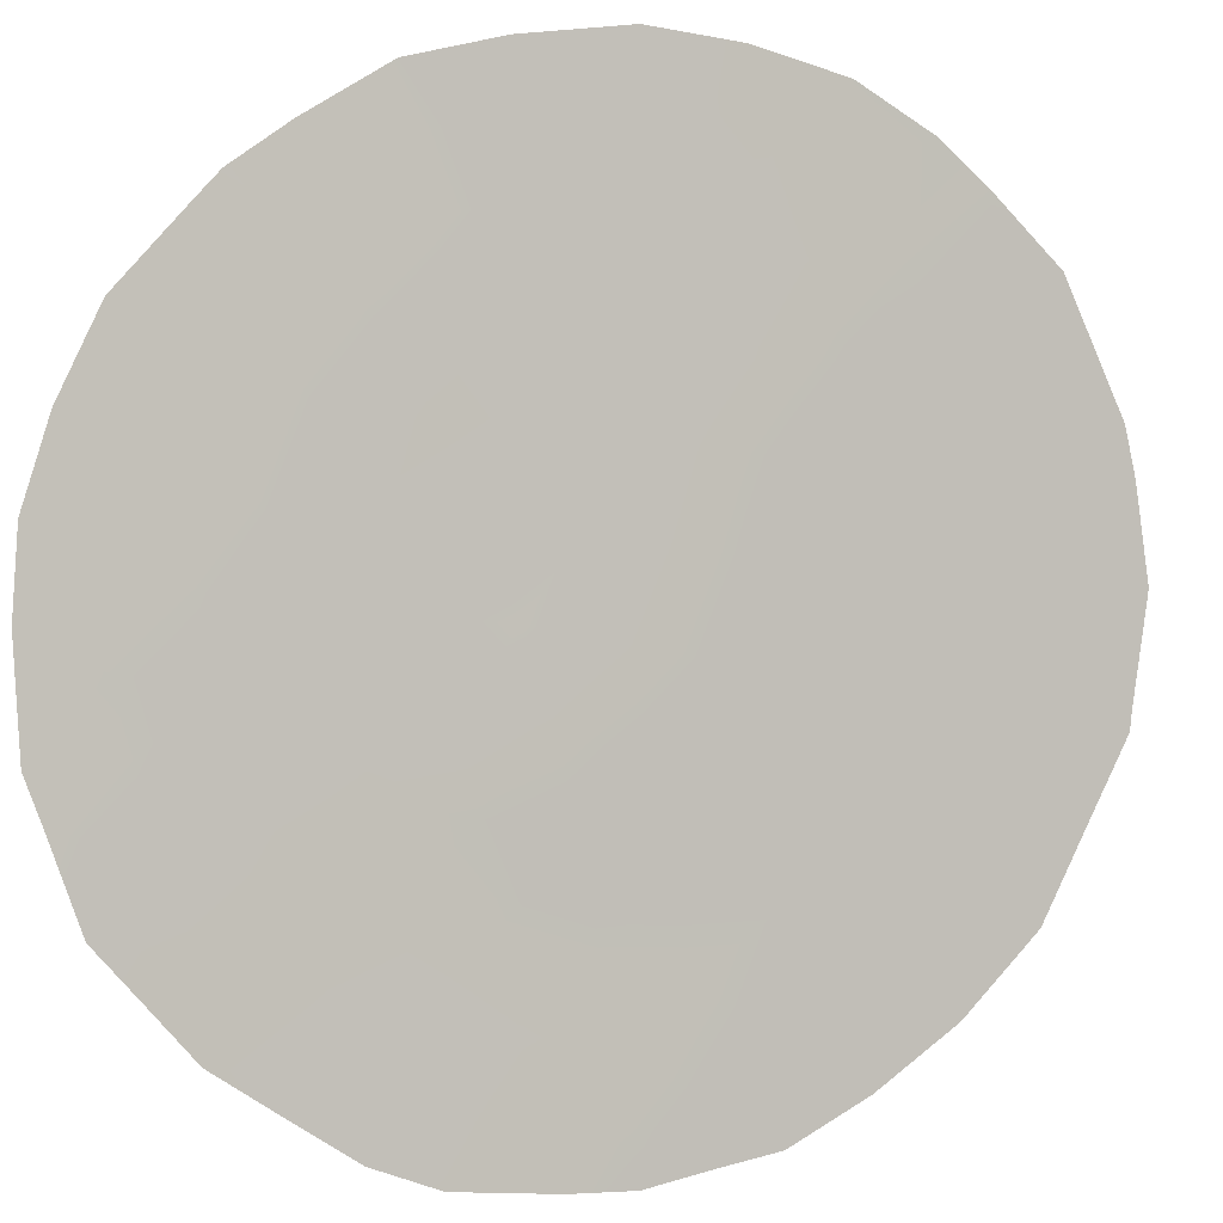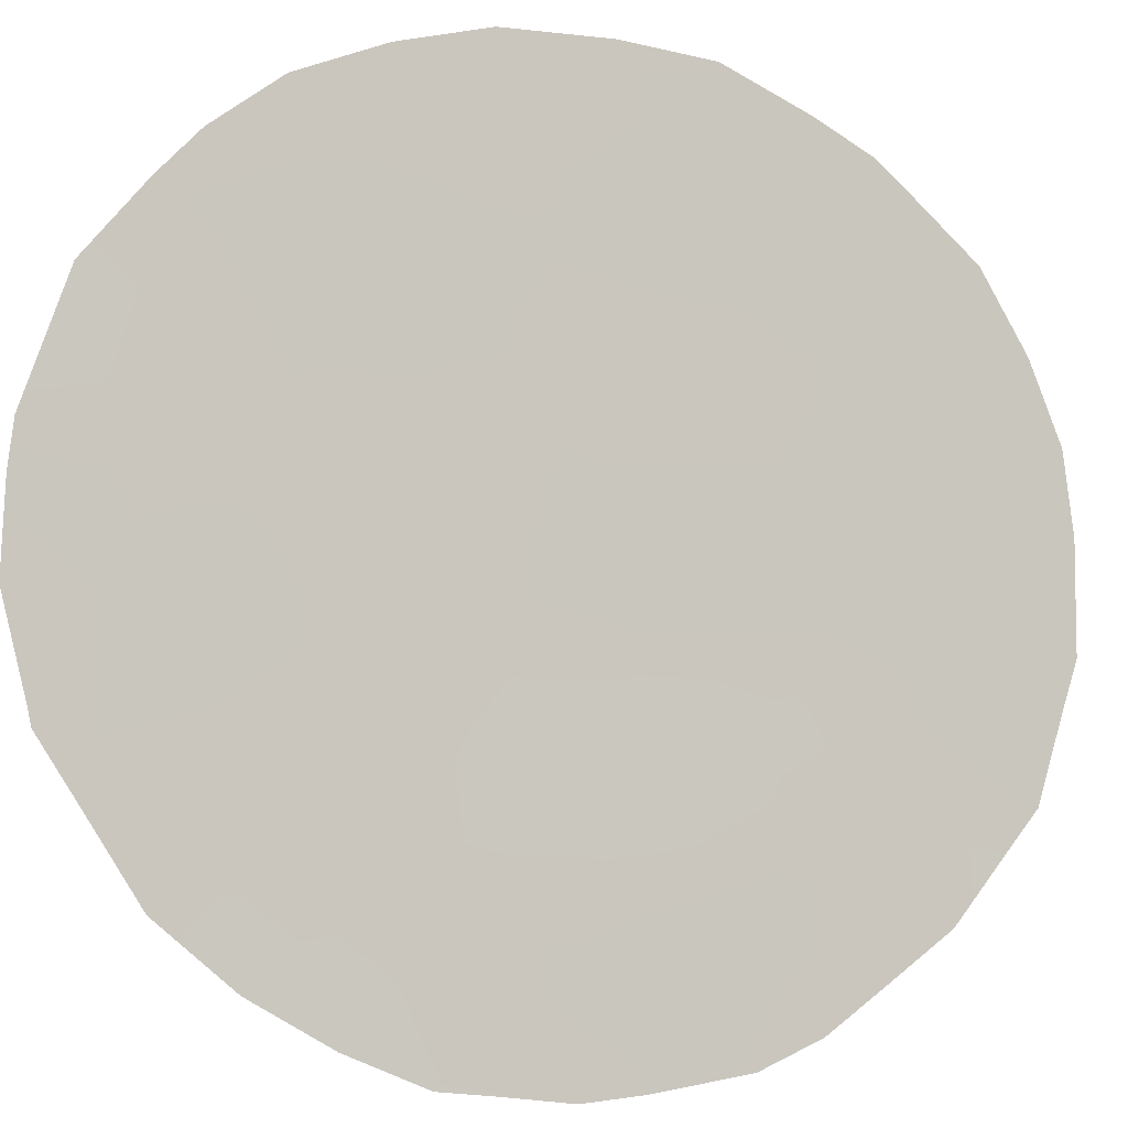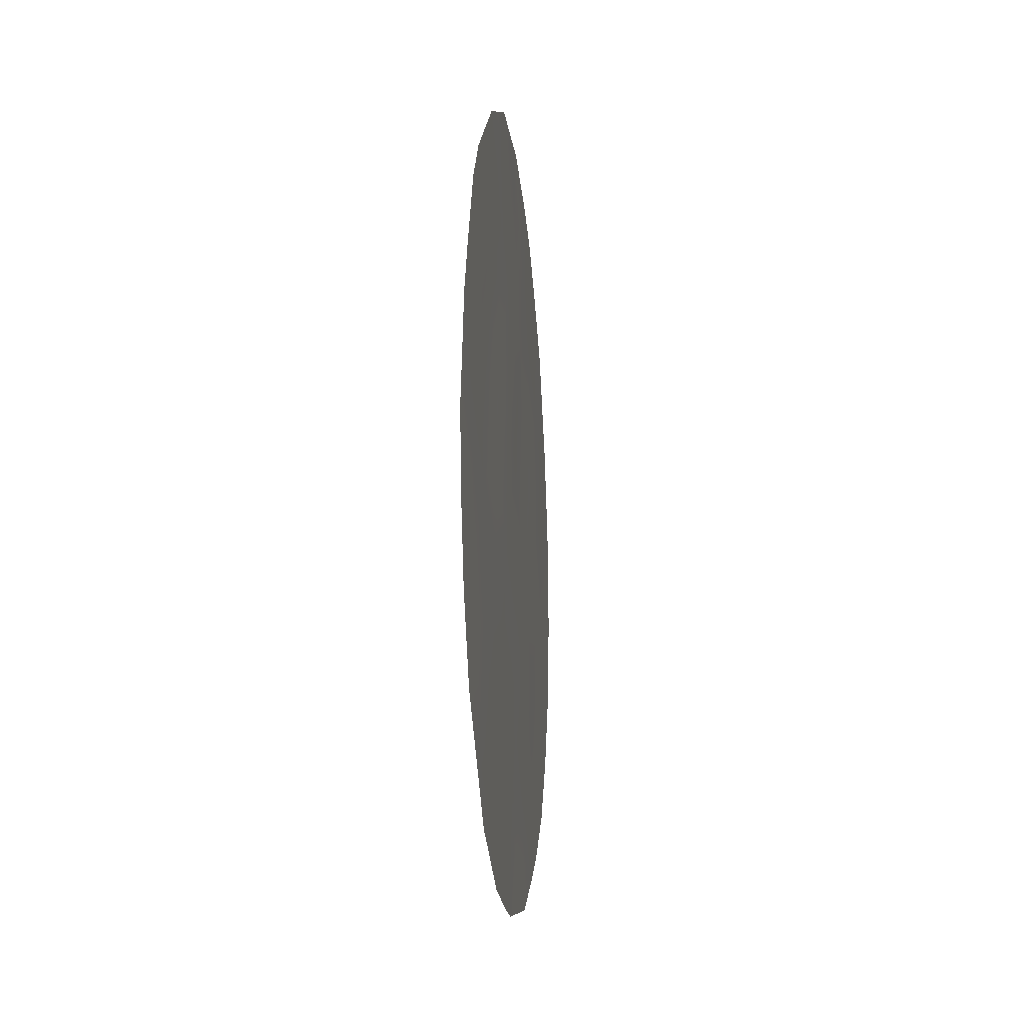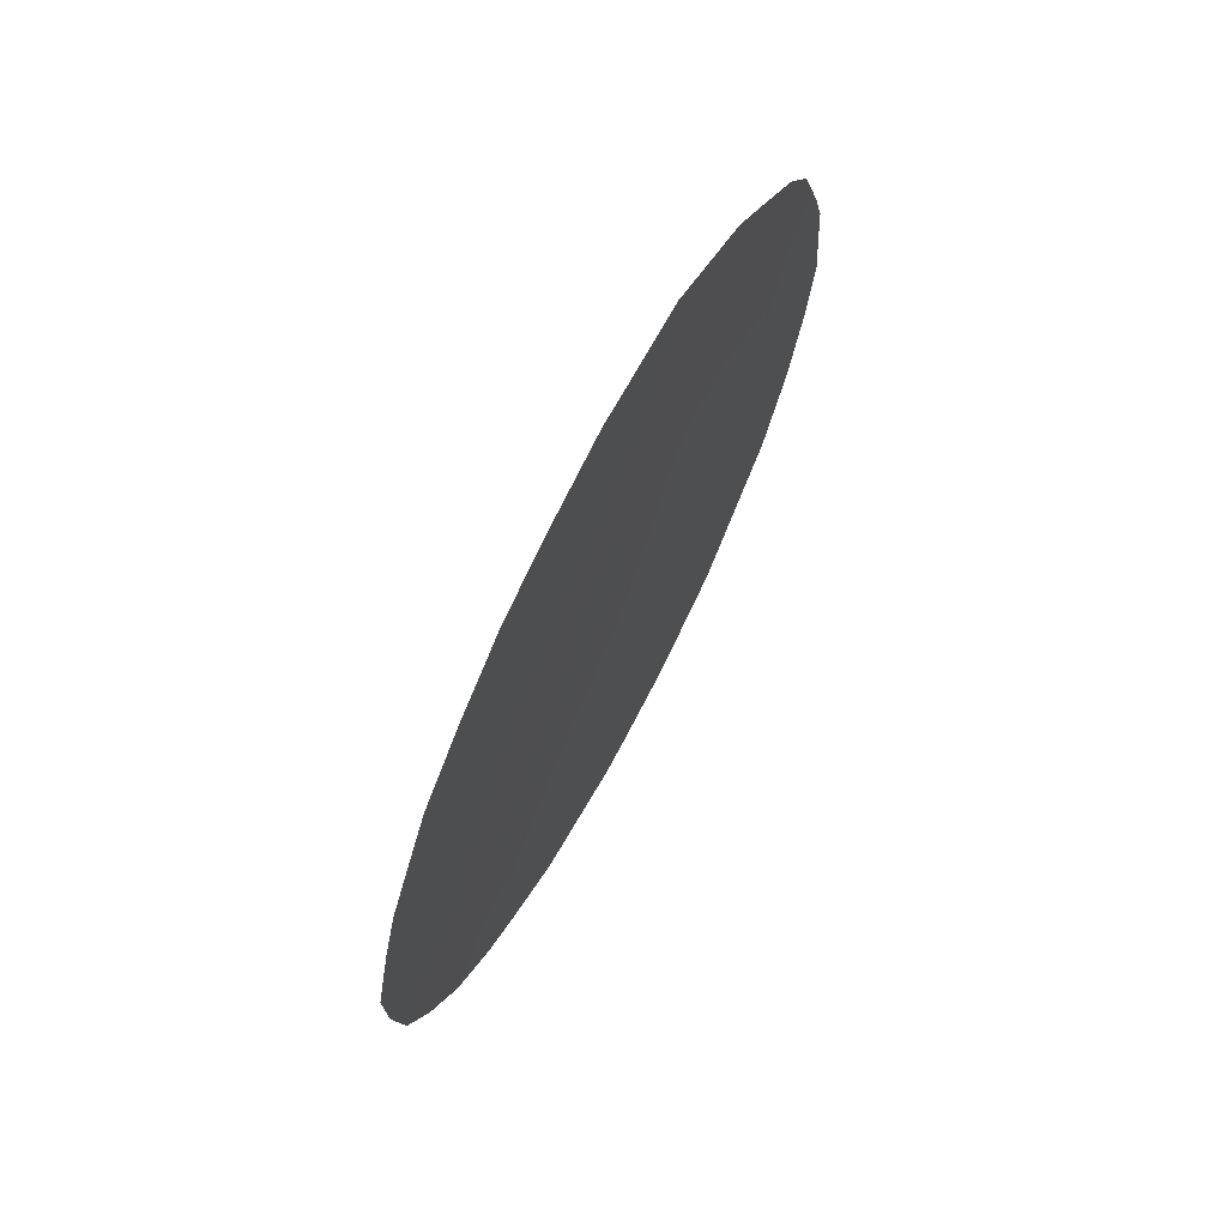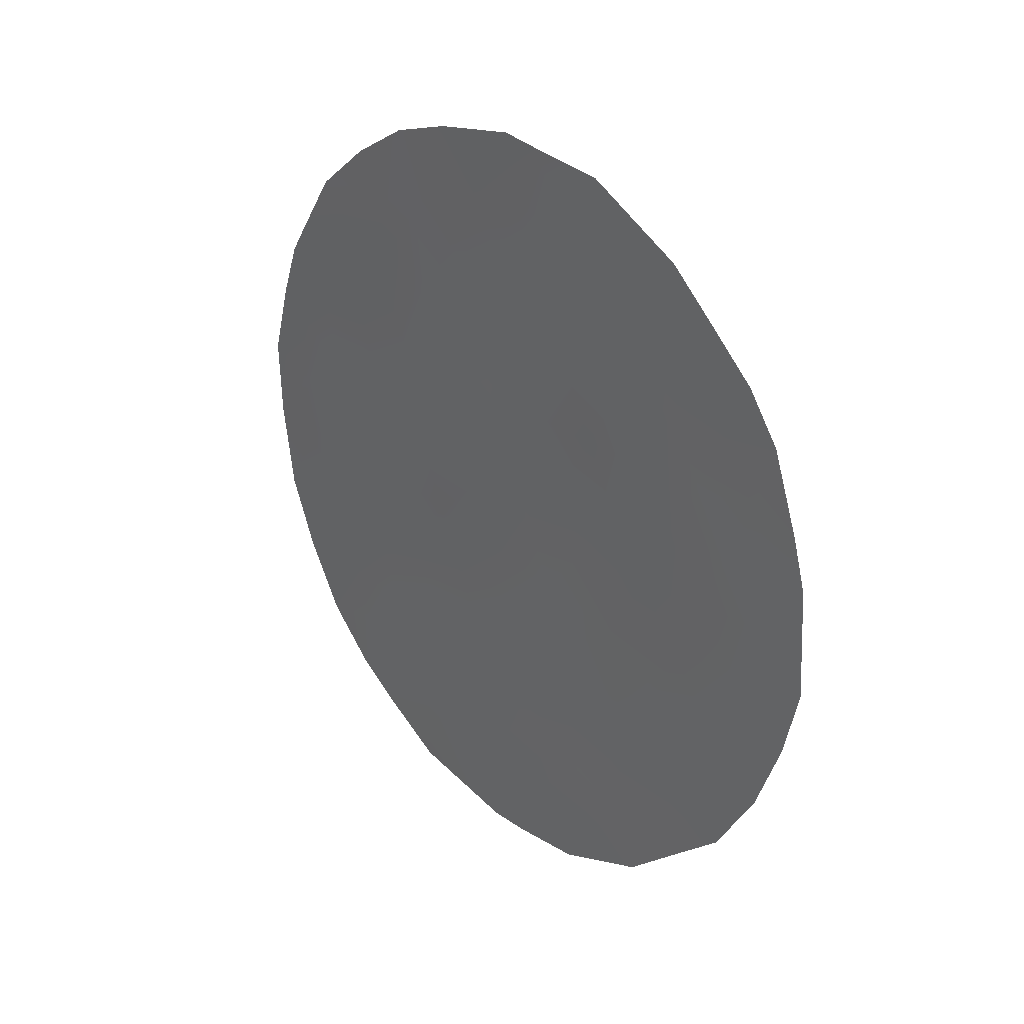
<metadata>
{"format":"obj","ext":"obj","renderer":"f3d","projection":"perspective","resolution":1024,"background":"white","views":[{"elev":42.4,"azim":65.9,"up":"+Y"},{"elev":-42.7,"azim":-107.5,"up":"+Y"},{"elev":-16.6,"azim":45.4,"up":"+Z"},{"elev":70.0,"azim":-112.8,"up":"+Z"},{"elev":31.6,"azim":-3.6,"up":"+Z"}]}
</metadata>
<code>
v 55.77 51.07 -21.59
v 54.68 52.42 -17.64
v 54.41 52.73 -21.44
v 53.1 54.33 -23.19
v 53.94 53.29 -24.63
v 55.64 51.11 -27.01
v 56.6 49.96 -25.66
v 53.27 54.14 -18.34
v 52.1 55.56 -22.17
v 54.29 52.82 -26.49
v 57.91 48.38 -23.01
v 53.11 54.35 -20.95
v 55.27 51.63 -25.03
v 54.89 52.13 -23.24
v 55.81 51.05 -17.68
v 55.24 51.73 -19.7
v 54.03 53.22 -19.45
v 57.69 48.71 -19.5
v 57.13 49.37 -21.45
v 52.96 54.47 -26.04
v 56.46 50.18 -23.52
v 56.47 50.21 -19.67
v 58.32 47.9 -21.29
v 56.72 49.78 -26.73
v 54.27 52.93 -16.91
v 52.57 54.99 -18.55
v 52.17 55.48 -19.55
v 51.64 56.13 -21.84
v 54.91 51.99 -28.28
v 53.88 53.3 -28.01
v 53.11 54.33 -17.81
v 51.78 55.95 -24.27
v 52.01 55.66 -19.93
v 55.43 51.51 -16.69
v 56.14 50.65 -16.77
v 56.69 49.79 -27.57
v 57.91 48.44 -18.69
v 58.25 47.91 -24.9
v 52.86 54.58 -27.02
v 57.84 48.39 -25.99
v 55.97 50.69 -28.09
v 55.08 51.94 -16.64
v 53.67 53.65 -17.24
v 58.21 48.06 -19.36
v 56.81 49.64 -27.49
v 58.66 47.45 -22.75
v 58.6 47.56 -21.21
v 57.04 49.52 -17.48
v 54.64 52.45 -22.37
v 53.92 53.32 -22.26
v 54.16 53.03 -23.16
v 53.71 53.58 -23.87
v 54.4 52.73 -23.97
v 55.36 51.57 -22.45
v 55.09 51.9 -21.54
v 55.2 51.79 -17.62
v 54.94 52.11 -18.62
v 55.56 51.34 -18.73
v 52.12 55.54 -23.15
v 51.66 56.1 -22.98
v 54.39 52.65 -28.15
v 54.6 52.4 -27.4
v 55.5 51.41 -20.67
v 54.85 52.2 -20.6
v 54.62 52.49 -19.61
v 54.22 52.98 -20.46
v 52.39 55.2 -24.73
v 52.04 55.62 -25.31
v 52.6 54.96 -21.57
v 52.49 55.08 -20.5
v 52.1 55.57 -21.09
v 56.09 50.58 -26.33
v 55.94 50.78 -25.33
v 55.42 51.41 -26
v 51.83 55.88 -20.72
v 52.62 54.92 -22.69
v 53.23 54.19 -22.09
v 57.78 48.57 -21.32
v 57.42 49.02 -20.47
v 57.29 49.06 -26.79
v 57.21 49.19 -25.9
v 54.08 53.1 -25.53
v 53.41 53.93 -25.29
v 53.53 53.75 -26.42
v 57.66 48.67 -24.13
v 57.24 49.21 -23.23
v 57.05 49.43 -24.11
v 53.46 53.91 -19.21
v 57.35 49.14 -18.62
v 57.49 48.96 -18.11
v 58.18 48.02 -23.72
v 52.48 55.1 -23.79
v 56.45 50.22 -21.56
v 56.09 50.66 -22.51
v 56.81 49.75 -22.44
v 57.51 48.89 -22.25
v 55.64 51.2 -23.37
v 56.51 50.09 -24.65
v 55.83 50.95 -24.32
v 55.1 51.85 -24.12
v 52.4 55.16 -26.29
v 54.59 52.48 -24.81
v 54.75 52.26 -25.74
v 56.13 50.62 -20.66
v 55.85 50.97 -19.72
v 56.17 50.6 -18.71
v 57.63 48.68 -25.2
v 53.75 53.55 -21.26
v 52.93 54.55 -19.92
v 56.26 50.34 -27.22
v 55.22 51.63 -27.6
v 55.27 51.54 -28.24
v 54.96 51.98 -26.68
v 56.78 49.81 -20.58
v 57.09 49.45 -19.58
v 58.01 48.29 -20.39
v 58.47 47.73 -20.49
v 54.36 52.81 -18.61
v 58.5 47.61 -23.79
v 56.76 49.85 -18.62
v 53.24 54.1 -27.43
v 58.16 48.09 -22.11
v 58.63 47.5 -22.06
v 53.25 54.14 -24.47
v 56.43 50.28 -17.72
v 56.58 50.09 -17.12
v 53.98 53.18 -27.32
v 52.7 54.81 -25.33
v 52.87 54.62 -19.15
v 53.59 53.75 -20.19
v 54.17 53.05 -17.77
v 53.83 53.46 -18.44
v 53.56 53.76 -22.98
v 57.16 49.27 -24.92
v 52.82 54.67 -24.36
f 49 50 51
f 52 53 51
f 49 54 55
f 56 57 58
f 55 63 64
f 8 31 26
f 65 66 64
f 67 32 68
f 69 70 71
f 72 73 74
f 71 33 75
f 69 76 77
f 78 116 79
f 24 80 81
f 45 24 36
f 82 83 84
f 85 86 87
f 89 37 90
f 11 85 91
f 93 94 95
f 96 95 86
f 97 94 54
f 73 98 99
f 99 97 100
f 39 20 101
f 100 53 102
f 102 82 103
f 63 104 105
f 106 58 105
f 134 81 107
f 130 108 66
f 36 24 110
f 111 112 41
f 113 62 111
f 131 25 43
f 50 108 77
f 114 79 115
f 24 45 80
f 110 24 72
f 98 134 87
f 57 118 65
f 18 44 37
f 106 120 125
f 89 120 115
f 104 93 114
f 107 40 38
f 23 47 117
f 96 122 78
f 23 122 123
f 125 48 126
f 10 84 127
f 113 74 103
f 14 49 51
f 49 3 50
f 4 52 133
f 52 5 53
f 51 53 14
f 3 49 55
f 49 14 54
f 55 54 1
f 15 56 58
f 8 26 129
f 27 129 26
f 28 60 9
f 60 32 59
f 10 127 62
f 62 61 29
f 3 55 64
f 55 1 63
f 64 63 16
f 16 65 64
f 65 17 66
f 64 66 3
f 20 128 101
f 68 101 128
f 9 69 71
f 69 12 70
f 71 70 33
f 6 72 74
f 72 7 73
f 74 73 13
f 15 35 34
f 9 71 28
f 75 28 71
f 12 69 77
f 19 78 79
f 78 23 116
f 79 116 18
f 7 24 81
f 81 80 40
f 10 82 84
f 82 5 83
f 84 83 20
f 85 11 86
f 87 86 21
f 17 118 132
f 118 2 131
f 88 132 8
f 37 89 18
f 90 48 89
f 38 91 85
f 119 91 38
f 9 60 59
f 19 93 95
f 93 1 94
f 95 94 21
f 11 96 86
f 96 19 95
f 86 95 21
f 14 97 54
f 97 21 94
f 54 94 1
f 13 73 99
f 73 7 98
f 99 98 21
f 13 99 100
f 99 21 97
f 100 97 14
f 13 100 102
f 100 14 53
f 102 53 5
f 13 102 103
f 102 5 82
f 103 82 10
f 16 63 105
f 63 1 104
f 105 104 22
f 22 106 105
f 85 87 134
f 134 7 81
f 107 81 40
f 17 130 66
f 130 12 108
f 66 108 3
f 109 12 130
f 88 109 130
f 12 109 70
f 109 88 129
f 33 70 27
f 110 72 6
f 110 6 41
f 110 41 36
f 6 111 41
f 42 2 56
f 6 113 111
f 113 10 62
f 111 62 29
f 112 111 29
f 76 4 77
f 50 3 108
f 77 108 12
f 22 114 115
f 114 19 79
f 115 79 18
f 117 116 23
f 18 116 44
f 117 44 116
f 72 24 7
f 21 98 87
f 98 7 134
f 16 57 65
f 65 118 17
f 11 91 46
f 119 46 91
f 15 58 106
f 106 22 120
f 125 120 48
f 18 89 115
f 89 48 120
f 115 120 22
f 22 104 114
f 104 1 93
f 114 93 19
f 38 85 107
f 127 121 30
f 19 96 78
f 96 11 122
f 78 122 23
f 122 46 123
f 46 122 11
f 123 47 23
f 4 124 52
f 124 128 83
f 35 125 126
f 125 35 15
f 84 20 39
f 84 121 127
f 121 84 39
f 10 113 103
f 113 6 74
f 103 74 13
f 127 61 62
f 127 30 61
f 88 17 132
f 132 131 43
f 8 129 88
f 2 42 25
f 15 106 125
f 128 20 83
f 124 135 128
f 59 92 76
f 58 57 16
f 32 67 92
f 118 131 132
f 9 59 76
f 105 58 16
f 88 130 17
f 131 2 25
f 109 129 27
f 70 109 27
f 92 59 32
f 8 132 43
f 68 128 67
f 8 43 31
f 69 9 76
f 56 15 34
f 42 56 34
f 57 56 2
f 4 76 92
f 57 2 118
f 4 92 135
f 133 51 50
f 133 52 51
f 85 134 107
f 133 50 77
f 124 83 5
f 52 124 5
f 92 67 135
f 135 67 128
f 4 135 124
f 4 133 77

</code>
